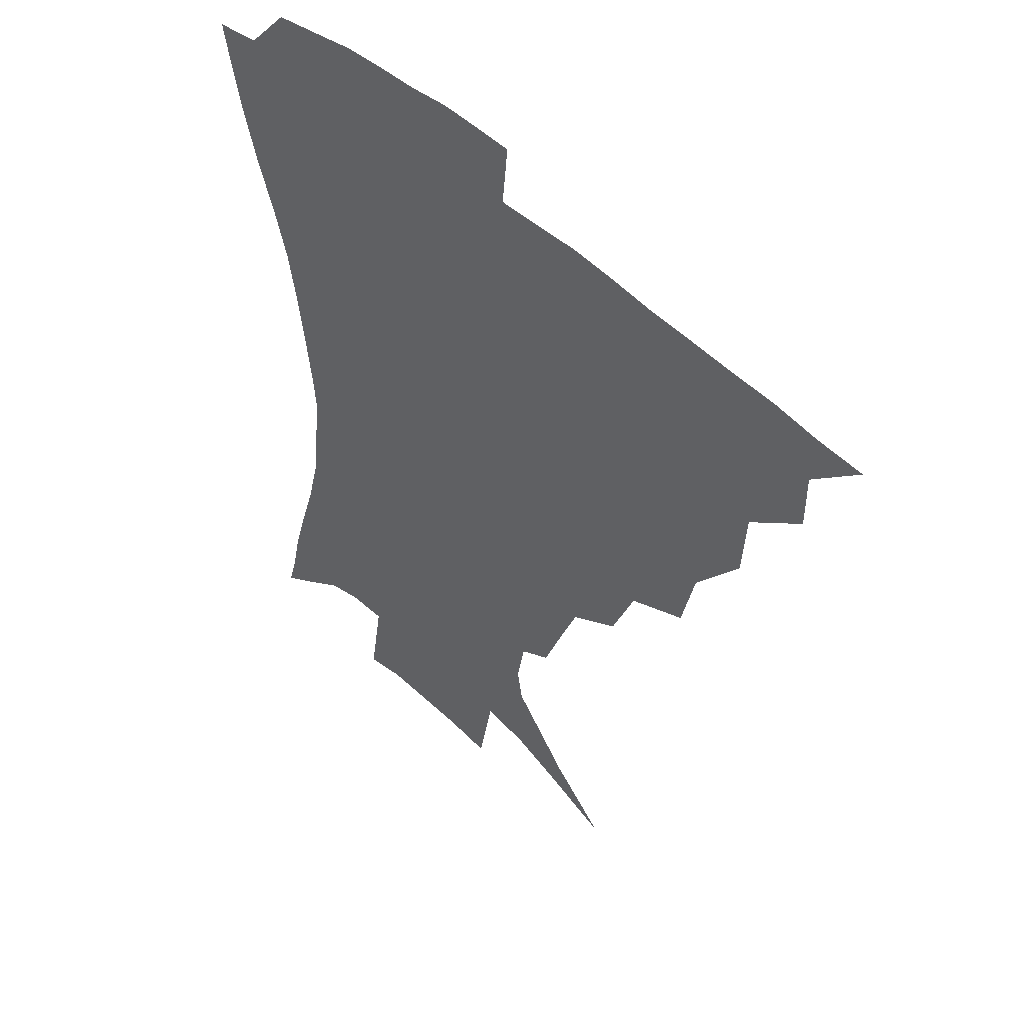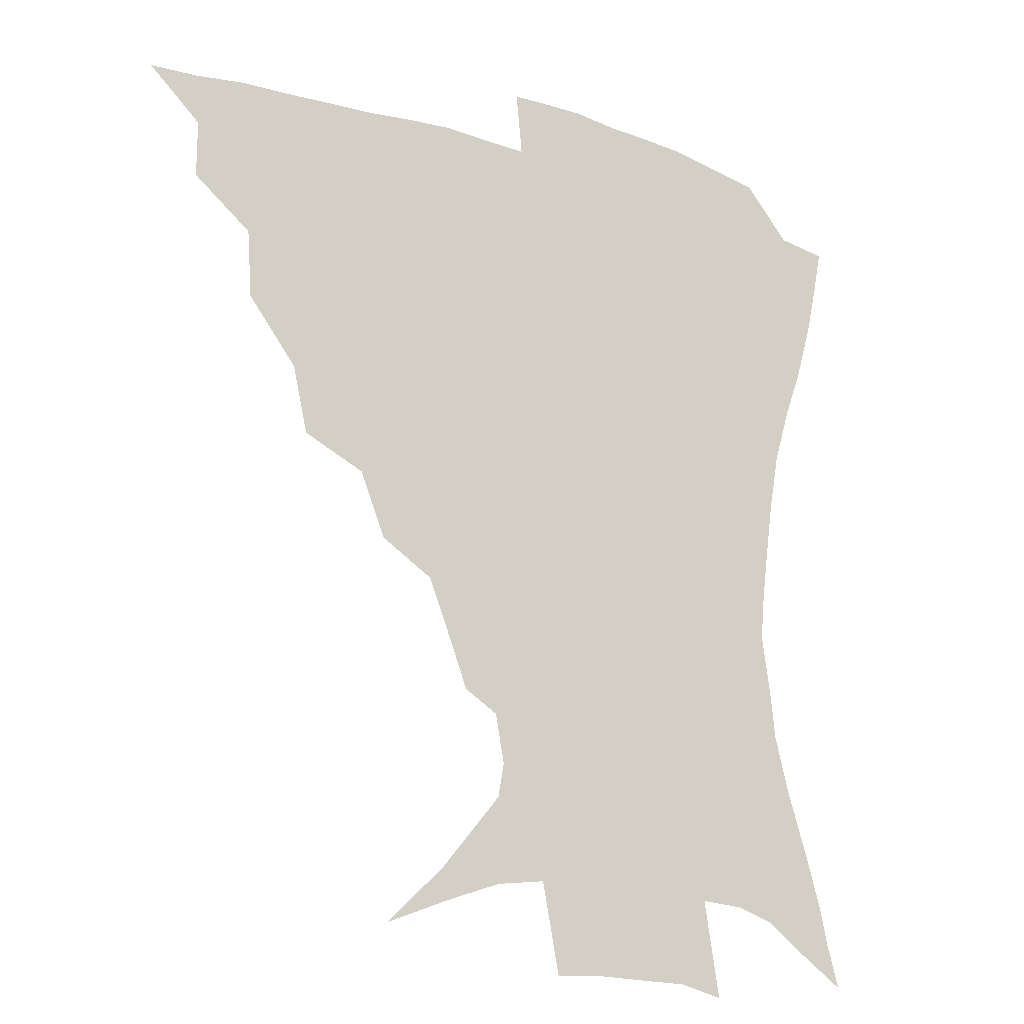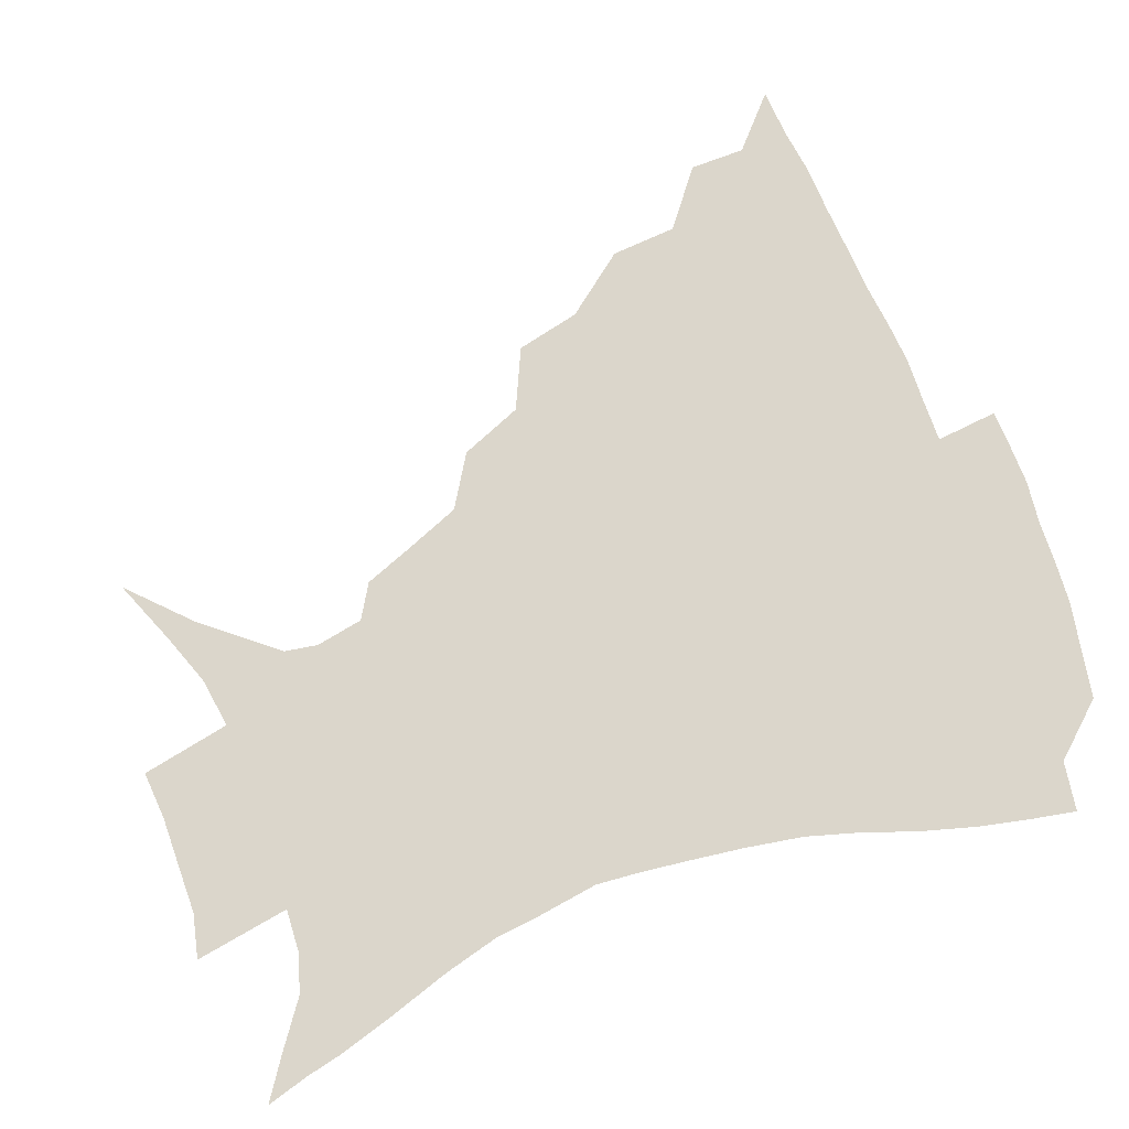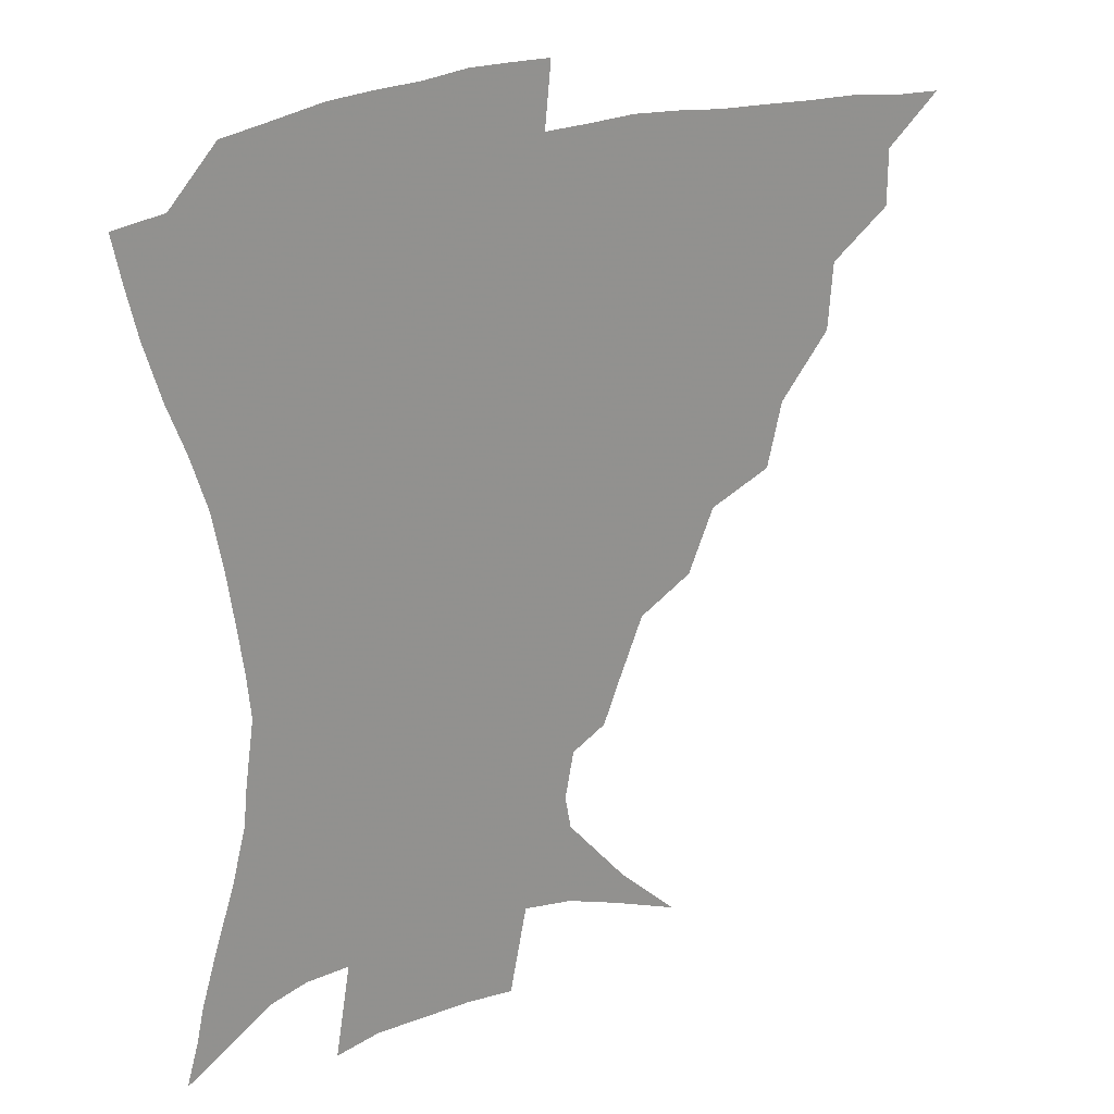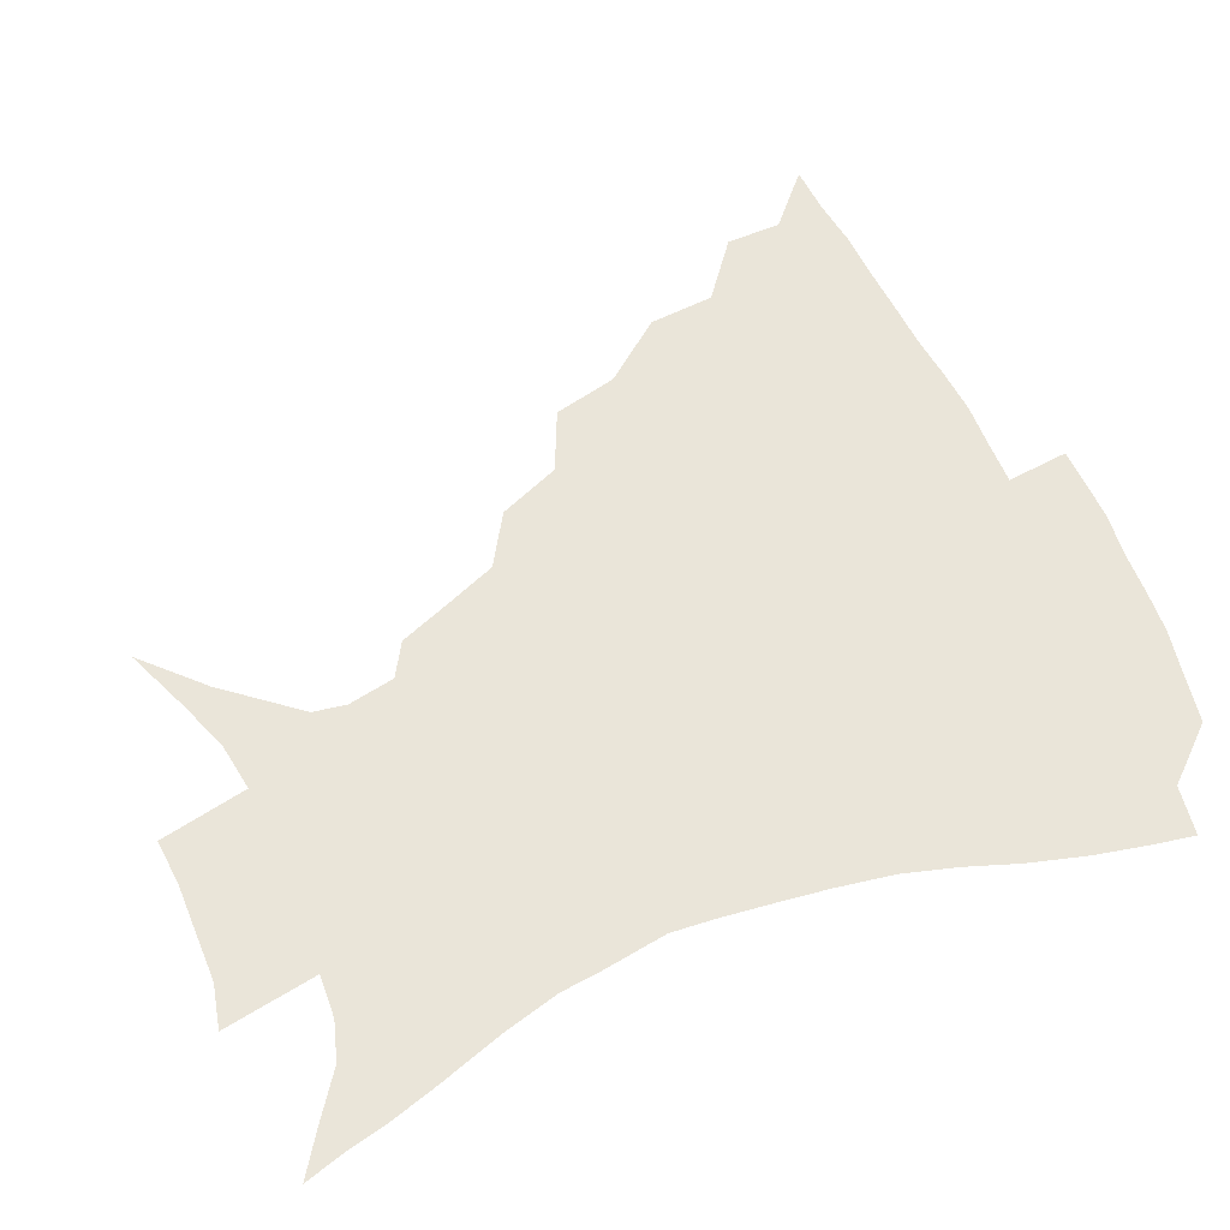
<metadata>
{"format":"obj","ext":"obj","renderer":"f3d","projection":"perspective","resolution":1024,"background":"white","views":[{"elev":48.6,"azim":-133.2,"up":"+Y"},{"elev":-17.9,"azim":-31.7,"up":"+Y"},{"elev":73.5,"azim":69.1,"up":"+Z"},{"elev":24.3,"azim":149.8,"up":"+Y"},{"elev":58.3,"azim":66.4,"up":"+Z"}]}
</metadata>
<code>
v 435.2 388.5 0
v 452.2 354.6 0
v 452.2 372.9 0
v 451.2 389.3 0
v 472.7 317.8 0
v 471.1 339.6 0
v 469.9 357.9 0
v 468.3 374.1 0
v 467.1 391.2 0
v 493.6 275.8 0
v 488.7 297.1 0
v 489.9 326.6 0
v 487.9 344.1 0
v 485.7 359.9 0
v 484 375.8 0
v 483 391.7 0
v 521.9 245.8 0
v 513.5 266.5 0
v 508.7 290.2 0
v 507.8 315.3 0
v 505 330.7 0
v 503 346.3 0
v 501.5 361.5 0
v 500.2 376.6 0
v 498.6 392.5 0
v 552.6 200.5 0
v 546.8 215.8 0
v 539.1 235.1 0
v 531.4 259.1 0
v 526.4 281.2 0
v 523.2 299.8 0
v 521.8 319.3 0
v 519.8 333.7 0
v 517.8 348.1 0
v 516.4 362.8 0
v 515.2 377.7 0
v 514 393.1 0
v 525.5 124.7 0
v 544.7 143 0
v 564.7 167 0
v 566.7 178 0
v 563.8 193.7 0
v 558.6 210.6 0
v 552.9 229.9 0
v 547.2 246 0
v 542.2 270.9 0
v 539 287.5 0
v 536.8 304.7 0
v 535.5 321.3 0
v 534.1 335.6 0
v 532.3 349.4 0
v 531.2 363.8 0
v 530.3 378.6 0
v 529.2 394.7 0
v 547.5 133.4 0
v 564.9 154.2 0
v 573.1 170.3 0
v 573.2 186.6 0
v 570.1 206.3 0
v 565.8 222.6 0
v 561.2 236 0
v 557.2 257.9 0
v 553.7 275.1 0
v 551.6 292.8 0
v 550.4 309.3 0
v 549.3 323.8 0
v 548.6 337.1 0
v 547.7 350.7 0
v 545.8 364.6 0
v 545.6 378.9 0
v 544.1 395.6 0
v 565 139.6 0
v 578.7 160.9 0
v 581.6 176.7 0
v 580.3 195.1 0
v 578 213.5 0
v 574.1 228.8 0
v 570.6 245 0
v 567.9 265 0
v 565.7 281.3 0
v 564.3 296.5 0
v 563.3 310.7 0
v 562.2 323.9 0
v 563.4 339.7 0
v 562.2 351.8 0
v 562 364.8 0
v 560.2 379.4 0
v 559.3 394.9 0
v 581.3 141.8 0
v 589.5 165.7 0
v 590 184.2 0
v 587.8 198.8 0
v 586.8 217.2 0
v 582.8 234.4 0
v 581 249.4 0
v 578.6 270.3 0
v 577.3 282.8 0
v 576.5 298.3 0
v 576.8 313.9 0
v 576 326.2 0
v 576.1 339.3 0
v 575.7 352.1 0
v 575.4 365.2 0
v 574.8 378.7 0
v 573.7 394.4 0
v 571.7 415.2 0
v 586.9 112.4 0
v 595.2 147.3 0
v 598.8 166.5 0
v 598.2 185.2 0
v 598 190.4 0
v 594.6 220.5 0
v 592.6 233.5 0
v 590.7 255.6 0
v 589.6 271 0
v 589.2 286.5 0
v 588.9 300.4 0
v 589.2 315 0
v 589.6 328.1 0
v 589.3 339.7 0
v 589.7 352.6 0
v 589.2 365.6 0
v 588.3 379.8 0
v 587 396.3 0
v 584.5 415.4 0
v 602.7 113.5 0
v 606.8 146.8 0
v 608.4 169 0
v 607.5 185.8 0
v 606.2 206.4 0
v 603.4 223.9 0
v 602.8 238.3 0
v 600.9 255.9 0
v 600.5 272.1 0
v 600.5 286.1 0
v 600.8 299.2 0
v 601.3 314.2 0
v 601.9 327.2 0
v 602.8 340.2 0
v 603 352.6 0
v 603.1 365.5 0
v 602.2 380 0
v 600.9 395.9 0
v 597.8 415.5 0
v 619 113.1 0
v 618.6 146.4 0
v 617.8 170.1 0
v 616.9 189.5 0
v 614.9 207.3 0
v 613.2 222.5 0
v 611.8 241.3 0
v 611.5 255.3 0
v 611.1 271.8 0
v 611.7 286.1 0
v 612.6 300.7 0
v 613.6 314.3 0
v 614.8 327.9 0
v 615.7 340.1 0
v 616.5 352.4 0
v 616.8 365.5 0
v 616.5 379.3 0
v 615.8 394 0
v 612.2 413.7 0
v 634.7 112.9 0
v 631.4 141.8 0
v 627.7 168.5 0
v 626.1 188.9 0
v 623.7 207.4 0
v 622.2 225.5 0
v 621.9 238.5 0
v 621.3 255.9 0
v 621.6 270.7 0
v 622.5 286 0
v 623.9 299 0
v 625.3 313.5 0
v 626.8 326.9 0
v 628.3 338.9 0
v 630.4 352.1 0
v 631.4 364.6 0
v 630.9 378.3 0
v 630.2 393 0
v 626.4 413 0
v 649.2 109.4 0
v 644.2 140.6 0
v 638.6 165.9 0
v 634.8 190.1 0
v 633.2 205.7 0
v 632 221.4 0
v 631.3 236.7 0
v 631.2 252.4 0
v 631.9 266.7 0
v 633.1 282.1 0
v 634.6 297.2 0
v 636.6 313.7 0
v 638.8 325.2 0
v 640.5 336.9 0
v 643.3 351.7 0
v 644.7 363.8 0
v 645.4 376.8 0
v 645.5 390.2 0
v 640.9 411.7 0
v 658.3 139.6 0
v 650.5 162 0
v 645.5 183.9 0
v 642.8 202.1 0
v 640.9 219.4 0
v 640.6 233.8 0
v 640.8 248.5 0
v 642 261.6 0
v 642.9 279.4 0
v 644.9 295.8 0
v 647.4 309.5 0
v 650.3 323.6 0
v 653 336.3 0
v 655.6 349.8 0
v 657.8 362.7 0
v 659 375.7 0
v 659.2 389.7 0
v 656.5 408.6 0
v 670.8 135.6 0
v 663.7 155.1 0
v 656.9 177.4 0
v 654.4 193.3 0
v 650.9 212.8 0
v 650 228.1 0
v 650.1 243.2 0
v 651 257.7 0
v 652.4 274.1 0
v 654.6 290.5 0
v 657.7 304 0
v 661 320.9 0
v 664.7 333.1 0
v 668 347.9 0
v 670.8 360.9 0
v 673 374.4 0
v 673.3 389.4 0
v 672.6 405.6 0
v 685.9 124.7 0
v 678.2 144.8 0
v 670.6 166.7 0
v 666.5 184.3 0
v 662 203.5 0
v 660.6 218.4 0
v 660.8 232.1 0
v 660.4 249.2 0
v 661.4 266.8 0
v 664.1 281.4 0
v 667.3 297.2 0
v 670.8 314.6 0
v 676 327.2 0
v 680 344.4 0
v 684.2 358 0
v 687.1 372.7 0
v 687.9 388.1 0
v 699.1 115.6 0
v 695.2 129.6 0
v 692.6 141.6 0
v 687.6 158.9 0
v 680.8 180.5 0
v 676 199.3 0
v 674.6 212.9 0
v 671.6 234.1 0
v 672.9 248.3 0
v 674.9 264 0
v 677.4 281.9 0
v 680.9 301.3 0
v 686.2 319 0
v 692.2 335.5 0
v 697.7 354.4 0
v 701.3 370.5 0
v 704.3 385.5 0
v 721 391 0
f 3 4 1
f 6 7 2
f 2 7 3
f 7 8 3
f 3 8 4
f 8 9 4
f 11 12 5
f 5 12 6
f 12 13 6
f 6 13 7
f 13 14 7
f 7 14 8
f 14 15 8
f 8 15 9
f 15 16 9
f 18 19 10
f 10 19 11
f 19 20 11
f 11 20 12
f 20 21 12
f 12 21 13
f 21 22 13
f 13 22 14
f 22 23 14
f 14 23 15
f 23 24 15
f 15 24 16
f 24 25 16
f 28 29 17
f 17 29 18
f 29 30 18
f 18 30 19
f 30 31 19
f 19 31 20
f 31 32 20
f 20 32 21
f 32 33 21
f 21 33 22
f 33 34 22
f 22 34 23
f 34 35 23
f 23 35 24
f 35 36 24
f 24 36 25
f 36 37 25
f 42 43 26
f 26 43 27
f 43 44 27
f 27 44 28
f 44 45 28
f 28 45 29
f 45 46 29
f 29 46 30
f 46 47 30
f 30 47 31
f 47 48 31
f 31 48 32
f 48 49 32
f 32 49 33
f 49 50 33
f 33 50 34
f 50 51 34
f 34 51 35
f 51 52 35
f 35 52 36
f 52 53 36
f 36 53 37
f 53 54 37
f 38 55 39
f 55 56 39
f 39 56 40
f 56 57 40
f 40 57 41
f 57 58 41
f 41 58 42
f 58 59 42
f 42 59 43
f 59 60 43
f 43 60 44
f 60 61 44
f 44 61 45
f 61 62 45
f 45 62 46
f 62 63 46
f 46 63 47
f 63 64 47
f 47 64 48
f 64 65 48
f 48 65 49
f 65 66 49
f 49 66 50
f 66 67 50
f 50 67 51
f 67 68 51
f 51 68 52
f 68 69 52
f 52 69 53
f 69 70 53
f 53 70 54
f 70 71 54
f 55 72 56
f 72 73 56
f 56 73 57
f 73 74 57
f 57 74 58
f 74 75 58
f 58 75 59
f 75 76 59
f 59 76 60
f 76 77 60
f 60 77 61
f 77 78 61
f 61 78 62
f 78 79 62
f 62 79 63
f 79 80 63
f 63 80 64
f 80 81 64
f 64 81 65
f 81 82 65
f 65 82 66
f 82 83 66
f 66 83 67
f 83 84 67
f 67 84 68
f 84 85 68
f 68 85 69
f 85 86 69
f 69 86 70
f 86 87 70
f 70 87 71
f 87 88 71
f 72 89 73
f 89 90 73
f 73 90 74
f 90 91 74
f 74 91 75
f 91 92 75
f 75 92 76
f 92 93 76
f 76 93 77
f 93 94 77
f 77 94 78
f 94 95 78
f 78 95 79
f 95 96 79
f 79 96 80
f 96 97 80
f 80 97 81
f 97 98 81
f 81 98 82
f 98 99 82
f 82 99 83
f 99 100 83
f 83 100 84
f 100 101 84
f 84 101 85
f 101 102 85
f 85 102 86
f 102 103 86
f 86 103 87
f 103 104 87
f 87 104 88
f 104 105 88
f 107 108 89
f 89 108 90
f 108 109 90
f 90 109 91
f 109 110 91
f 91 110 92
f 110 111 92
f 92 111 93
f 111 112 93
f 93 112 94
f 112 113 94
f 94 113 95
f 113 114 95
f 95 114 96
f 114 115 96
f 96 115 97
f 115 116 97
f 97 116 98
f 116 117 98
f 98 117 99
f 117 118 99
f 99 118 100
f 118 119 100
f 100 119 101
f 119 120 101
f 101 120 102
f 120 121 102
f 102 121 103
f 121 122 103
f 103 122 104
f 122 123 104
f 104 123 105
f 123 124 105
f 105 124 106
f 124 125 106
f 107 126 108
f 126 127 108
f 108 127 109
f 127 128 109
f 109 128 110
f 128 129 110
f 110 129 111
f 129 130 111
f 111 130 112
f 130 131 112
f 112 131 113
f 131 132 113
f 113 132 114
f 132 133 114
f 114 133 115
f 133 134 115
f 115 134 116
f 134 135 116
f 116 135 117
f 135 136 117
f 117 136 118
f 136 137 118
f 118 137 119
f 137 138 119
f 119 138 120
f 138 139 120
f 120 139 121
f 139 140 121
f 121 140 122
f 140 141 122
f 122 141 123
f 141 142 123
f 123 142 124
f 142 143 124
f 124 143 125
f 143 144 125
f 126 145 127
f 145 146 127
f 127 146 128
f 146 147 128
f 128 147 129
f 147 148 129
f 129 148 130
f 148 149 130
f 130 149 131
f 149 150 131
f 131 150 132
f 150 151 132
f 132 151 133
f 151 152 133
f 133 152 134
f 152 153 134
f 134 153 135
f 153 154 135
f 135 154 136
f 154 155 136
f 136 155 137
f 155 156 137
f 137 156 138
f 156 157 138
f 138 157 139
f 157 158 139
f 139 158 140
f 158 159 140
f 140 159 141
f 159 160 141
f 141 160 142
f 160 161 142
f 142 161 143
f 161 162 143
f 143 162 144
f 162 163 144
f 145 164 146
f 164 165 146
f 146 165 147
f 165 166 147
f 147 166 148
f 166 167 148
f 148 167 149
f 167 168 149
f 149 168 150
f 168 169 150
f 150 169 151
f 169 170 151
f 151 170 152
f 170 171 152
f 152 171 153
f 171 172 153
f 153 172 154
f 172 173 154
f 154 173 155
f 173 174 155
f 155 174 156
f 174 175 156
f 156 175 157
f 175 176 157
f 157 176 158
f 176 177 158
f 158 177 159
f 177 178 159
f 159 178 160
f 178 179 160
f 160 179 161
f 179 180 161
f 161 180 162
f 180 181 162
f 162 181 163
f 181 182 163
f 164 183 165
f 183 184 165
f 165 184 166
f 184 185 166
f 166 185 167
f 185 186 167
f 167 186 168
f 186 187 168
f 168 187 169
f 187 188 169
f 169 188 170
f 188 189 170
f 170 189 171
f 189 190 171
f 171 190 172
f 190 191 172
f 172 191 173
f 191 192 173
f 173 192 174
f 192 193 174
f 174 193 175
f 193 194 175
f 175 194 176
f 194 195 176
f 176 195 177
f 195 196 177
f 177 196 178
f 196 197 178
f 178 197 179
f 197 198 179
f 179 198 180
f 198 199 180
f 180 199 181
f 199 200 181
f 181 200 182
f 200 201 182
f 184 202 185
f 202 203 185
f 185 203 186
f 203 204 186
f 186 204 187
f 204 205 187
f 187 205 188
f 205 206 188
f 188 206 189
f 206 207 189
f 189 207 190
f 207 208 190
f 190 208 191
f 208 209 191
f 191 209 192
f 209 210 192
f 192 210 193
f 210 211 193
f 193 211 194
f 211 212 194
f 194 212 195
f 212 213 195
f 195 213 196
f 213 214 196
f 196 214 197
f 214 215 197
f 197 215 198
f 215 216 198
f 198 216 199
f 216 217 199
f 199 217 200
f 217 218 200
f 200 218 201
f 218 219 201
f 202 220 203
f 220 221 203
f 203 221 204
f 221 222 204
f 204 222 205
f 222 223 205
f 205 223 206
f 223 224 206
f 206 224 207
f 224 225 207
f 207 225 208
f 225 226 208
f 208 226 209
f 226 227 209
f 209 227 210
f 227 228 210
f 210 228 211
f 228 229 211
f 211 229 212
f 229 230 212
f 212 230 213
f 230 231 213
f 213 231 214
f 231 232 214
f 214 232 215
f 232 233 215
f 215 233 216
f 233 234 216
f 216 234 217
f 234 235 217
f 217 235 218
f 235 236 218
f 218 236 219
f 236 237 219
f 220 238 221
f 238 239 221
f 221 239 222
f 239 240 222
f 222 240 223
f 240 241 223
f 223 241 224
f 241 242 224
f 224 242 225
f 242 243 225
f 225 243 226
f 243 244 226
f 226 244 227
f 244 245 227
f 227 245 228
f 245 246 228
f 228 246 229
f 246 247 229
f 229 247 230
f 247 248 230
f 230 248 231
f 248 249 231
f 231 249 232
f 249 250 232
f 232 250 233
f 250 251 233
f 233 251 234
f 251 252 234
f 234 252 235
f 252 253 235
f 235 253 236
f 253 254 236
f 236 254 237
f 238 255 239
f 255 256 239
f 239 256 240
f 256 257 240
f 240 257 241
f 257 258 241
f 241 258 242
f 258 259 242
f 242 259 243
f 259 260 243
f 243 260 244
f 260 261 244
f 244 261 245
f 261 262 245
f 245 262 246
f 262 263 246
f 246 263 247
f 263 264 247
f 247 264 248
f 264 265 248
f 248 265 249
f 265 266 249
f 249 266 250
f 266 267 250
f 250 267 251
f 267 268 251
f 251 268 252
f 268 269 252
f 252 269 253
f 269 270 253
f 253 270 254
f 270 271 254

</code>
